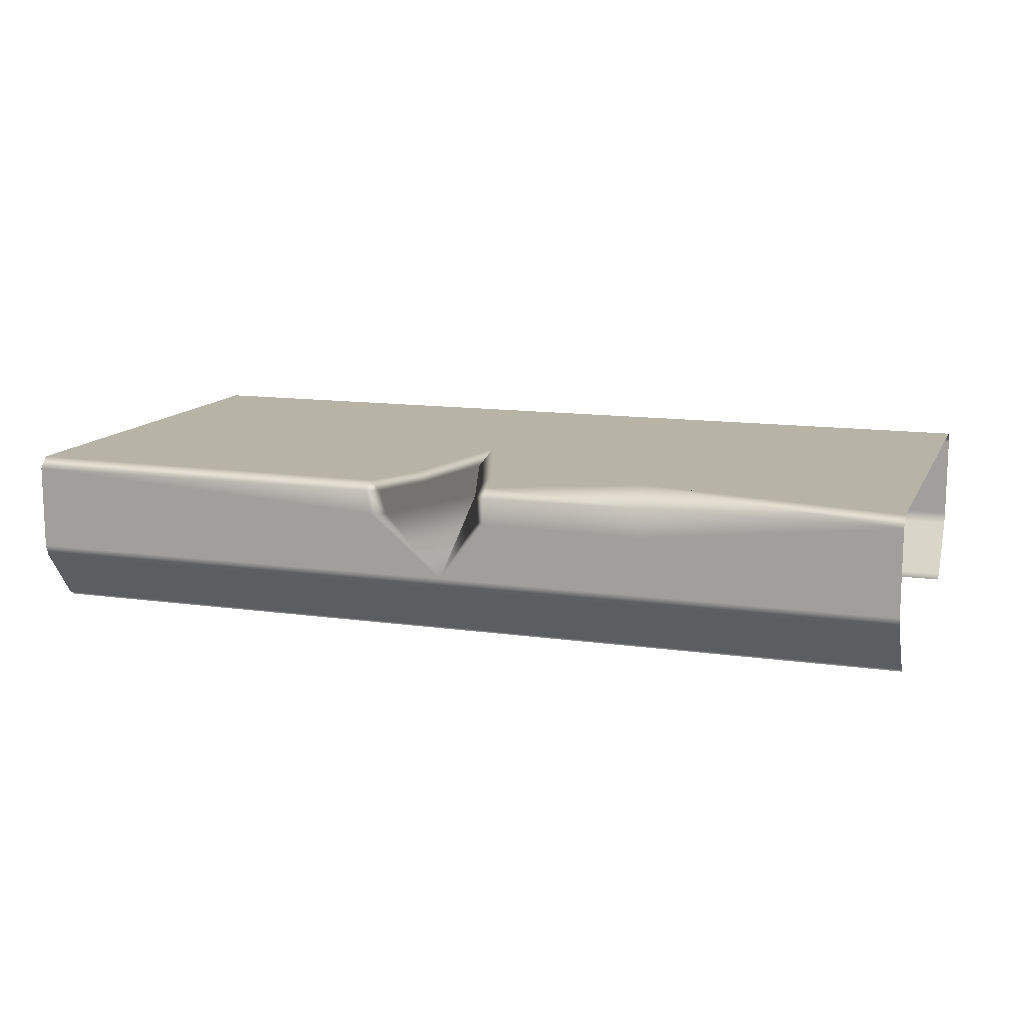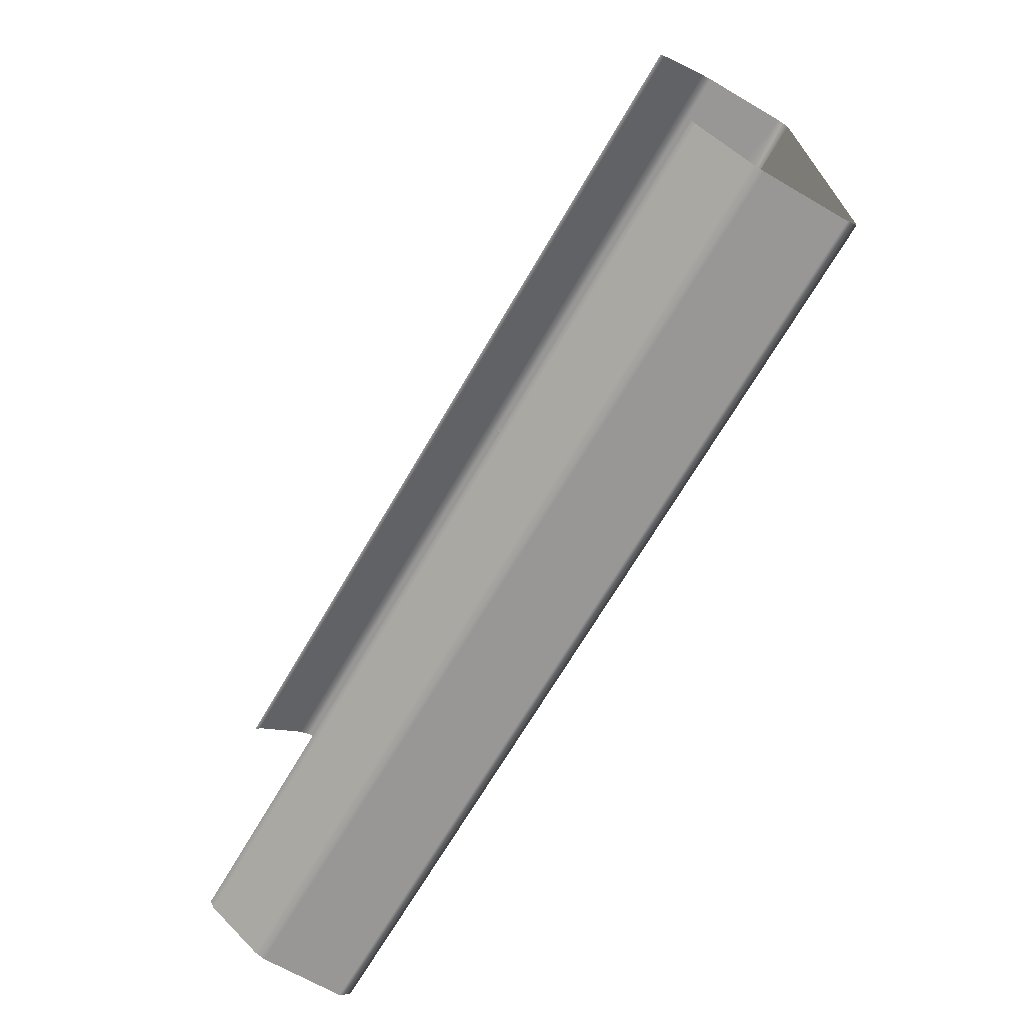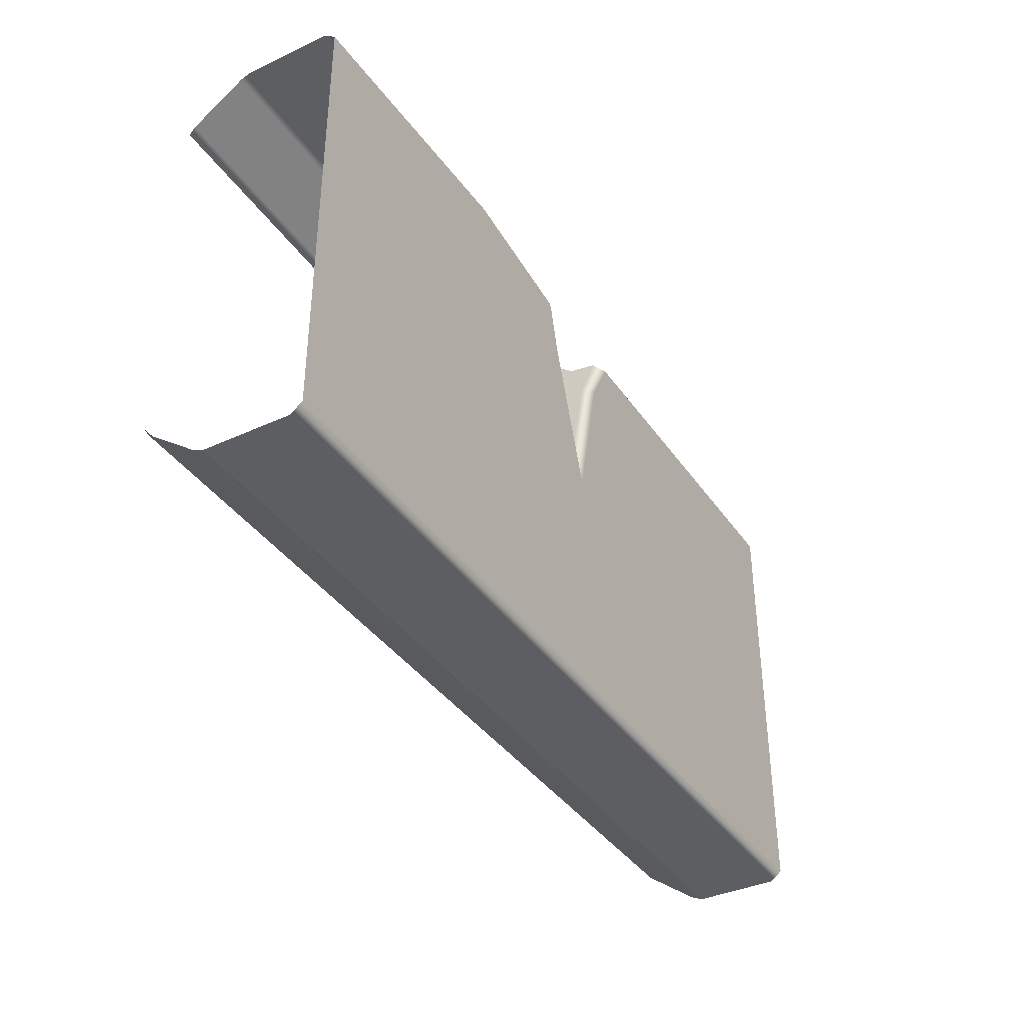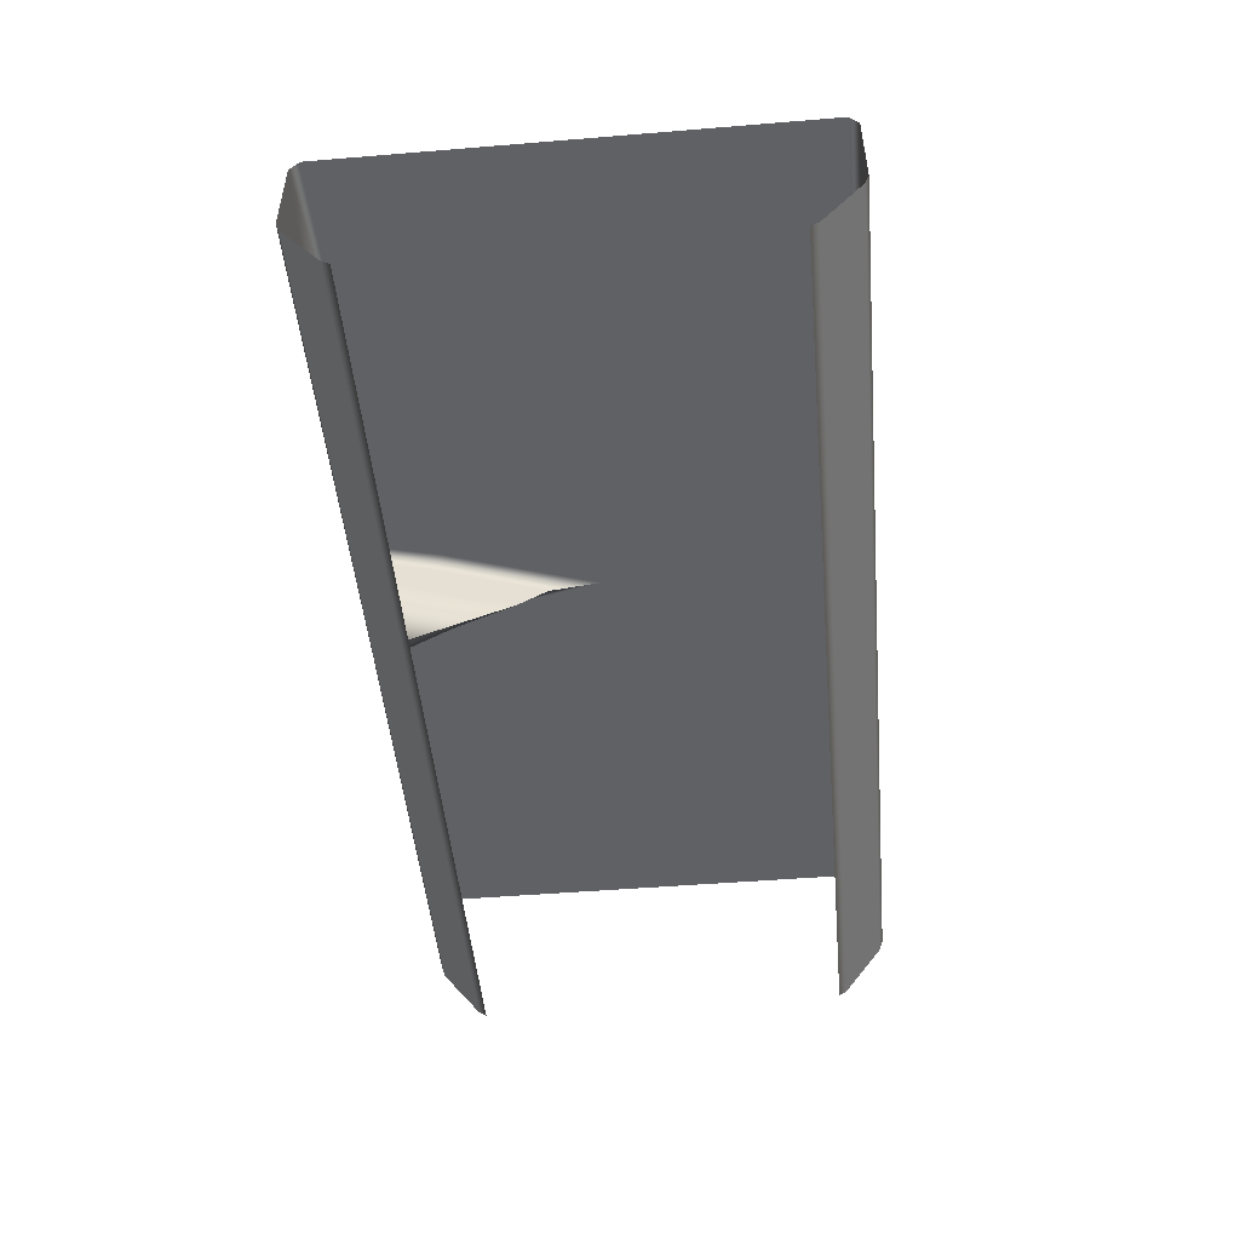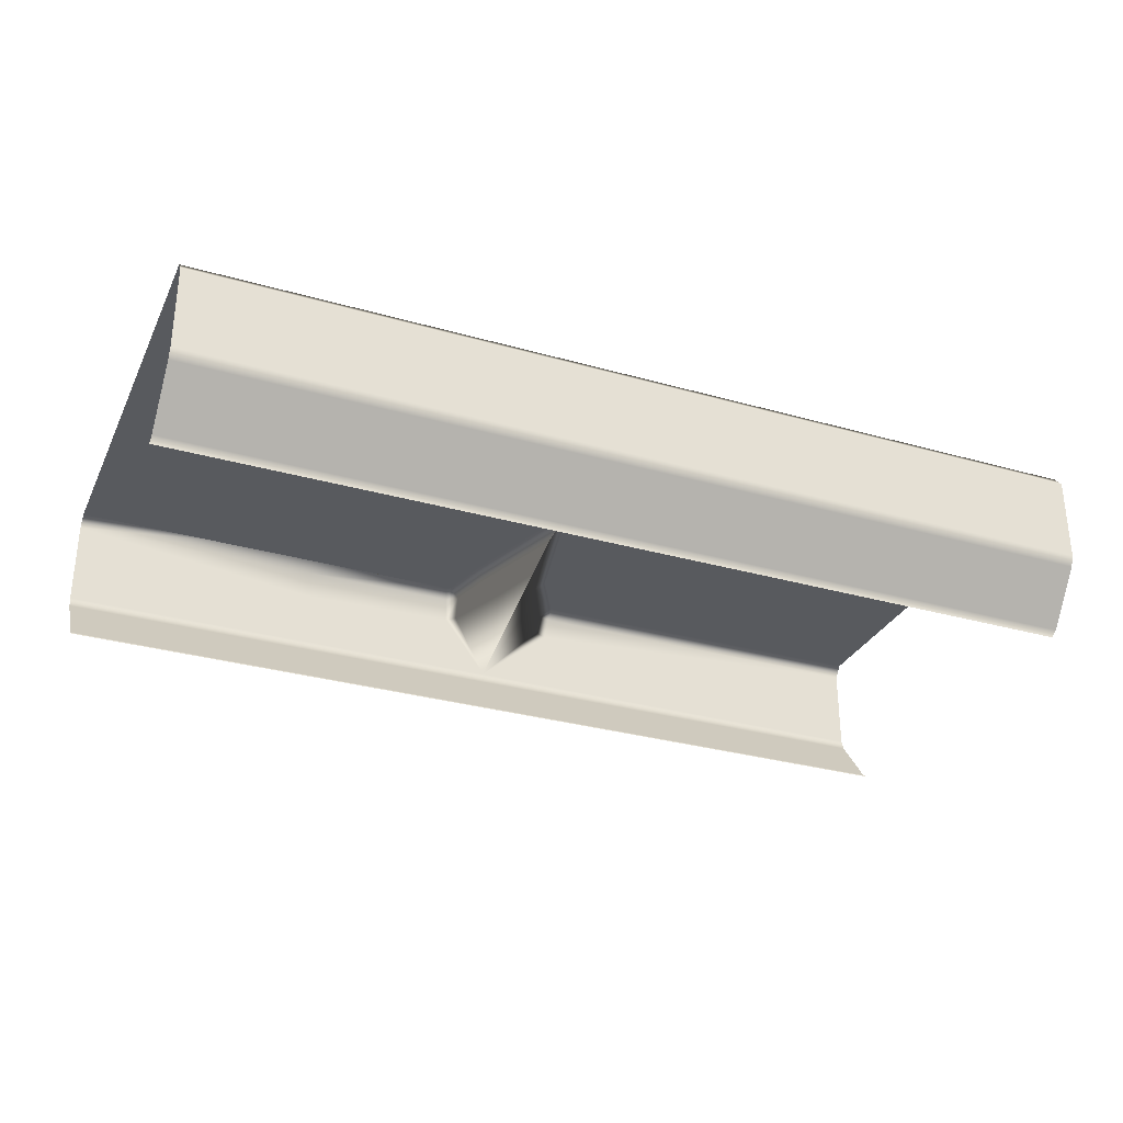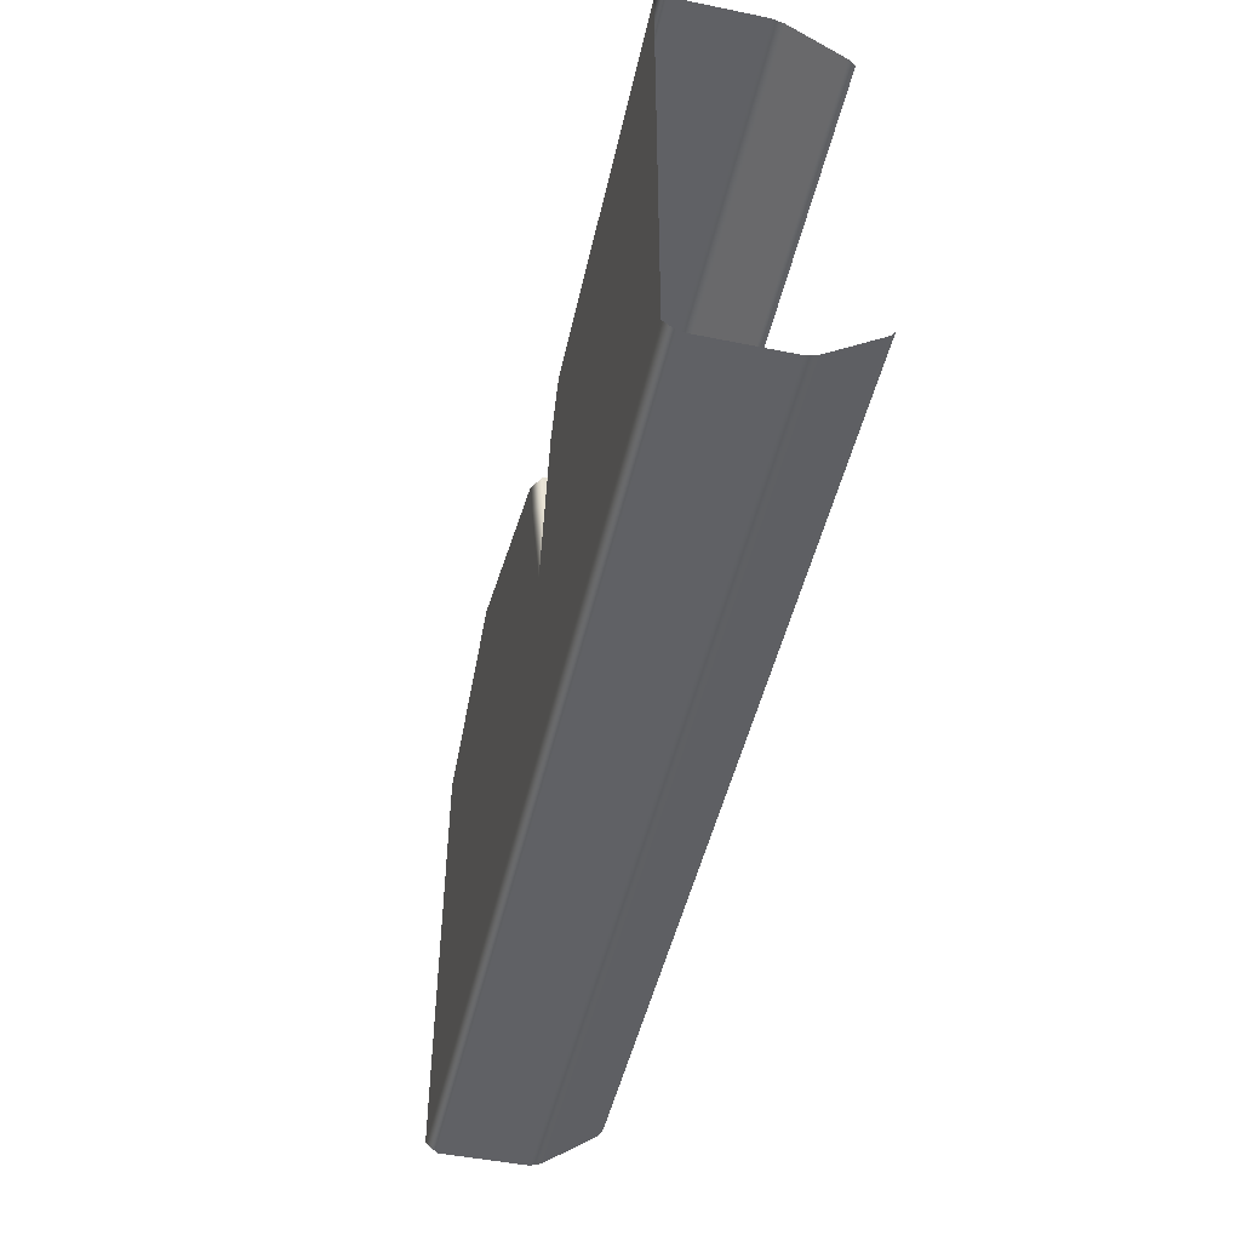
<metadata>
{"format":"obj","ext":"obj","renderer":"f3d","projection":"perspective","resolution":1024,"background":"white","views":[{"elev":12.6,"azim":18.3,"up":"+Y"},{"elev":-68.2,"azim":59.8,"up":"+Z"},{"elev":-38.0,"azim":120.4,"up":"+Z"},{"elev":-48.9,"azim":95.2,"up":"+Y"},{"elev":-30.5,"azim":157.6,"up":"+Y"},{"elev":-48.5,"azim":-102.8,"up":"+Z"}]}
</metadata>
<code>
g m_dlc2_wall_straight_top_01b
v 0.6 2.008 0.2951
v 0.2689 2.022 0.2878
v 0.06426 2.006 0.2941
v 0.6 2.008 0.2951
v 0.06426 2.006 0.2941
v 0.6 2.008 -0.2956
v -0.0002148 1.881 0.3066
v 0.6 1.881 0.3075
v 0.6 1.866 0.3023
v -0.6 1.866 0.3023
v -0.6 1.881 0.3075
v -0.6 1.8 0.2516
v 0.6 1.8 0.2516
v 0.6 1.793 0.2411
v -0.6 1.793 0.2411
v -0.09789 1.963 0.3066
v -0.6 1.993 0.3075
v -0.1034 1.993 0.3066
v 0.2699 1.958 0.3131
v 0.6 1.993 0.3075
v 0.06009 1.959 0.3066
v -0.07944 1.962 0.2971
v -0.08679 1.993 0.2998
v 0.06009 1.993 0.3066
v 0.2702 1.997 0.3131
v 0.04548 1.993 0.2956
v 0.04745 1.96 0.2965
v -0.6 1.867 -0.3028
v 0.6 1.867 -0.3028
v 0.6 1.882 -0.3079
v -0.6 1.882 -0.3079
v -0.6 1.993 -0.3079
v 0.6 1.993 -0.3079
v 0.6 1.798 -0.2517
v -0.6 1.798 -0.2517
v -0.6 1.793 -0.2417
v 0.6 1.793 -0.2417
v -0.6 1.993 -0.3079
v 0.6 1.993 -0.3079
v 0.6 2.008 -0.2956
v -0.6 2.008 -0.2956
v -0.02092 2.006 0.02681
v -0.1032 2.006 0.2942
v -0.06518 2.006 0.2236
v -0.05012 1.993 0.2247
v -0.08679 1.993 0.2998
v -0.1034 1.993 0.3066
v -0.6 2.008 0.2951
v -0.6 1.993 0.3075
v -0.04169 1.961 0.2162
v -0.07944 1.962 0.2971
v -0.0002148 1.881 0.3066
v -0.09789 1.963 0.3066
v 0.04301 2.006 0.2212
v 0.02814 1.993 0.2304
v 0.06426 2.006 0.2941
v 0.05954 2.006 0.2901
v 0.06009 1.993 0.3066
v 0.2702 1.997 0.3131
v 0.2689 2.022 0.2878
v 0.6 1.993 0.3075
v 0.6 2.008 0.2951
v 0.04548 1.993 0.2956
v -0.0101 1.961 0.1332
v -0.01826 1.993 0.09471
v -0.0101 1.961 0.1332
v 0.01161 1.96 0.2048
v -0.0002148 1.881 0.3066
v -0.01826 1.993 0.09471
v 0.02814 1.993 0.2304
v 0.04745 1.96 0.2965
v 0.06009 1.959 0.3066
v 0.04548 1.993 0.2956
v -0.02092 2.006 0.02681
v 0.02814 1.993 0.2304
v -0.01826 1.993 0.09471
g m_dlc2_wall_straight_top_01b_0
f 3 2 1
f 6 5 4
f 9 8 7
f 7 10 9
f 7 11 10
f 9 10 12
f 13 9 12
f 14 13 12
f 15 14 12
f 7 16 11
f 16 17 11
f 16 18 17
f 19 7 8
f 8 20 19
f 19 21 7
f 16 22 18
f 22 23 18
f 21 19 24
f 19 25 24
f 19 20 25
f 21 24 26
f 27 21 26
f 30 29 28
f 31 30 28
f 30 31 32
f 33 30 32
f 29 34 28
f 34 35 28
f 36 35 34
f 37 36 34
f 40 39 38
f 41 40 38
f 42 40 41
f 41 43 42
f 43 44 42
f 45 44 43
f 46 45 43
f 47 46 43
f 47 43 48
f 41 48 43
f 49 47 48
f 50 45 46
f 51 50 46
f 52 50 51
f 52 51 53
f 40 42 54
f 55 54 42
f 54 56 40
f 54 57 56
f 56 57 58
f 58 59 56
f 59 60 56
f 59 61 60
f 61 62 60
f 57 63 58
f 63 57 54
f 55 63 54
f 52 64 50
f 50 64 45
f 64 65 45
f 45 65 44
f 65 42 44
f 68 67 66
f 66 67 69
f 67 70 69
f 68 71 67
f 67 71 70
f 68 72 71
f 71 73 70
f 76 75 74

</code>
